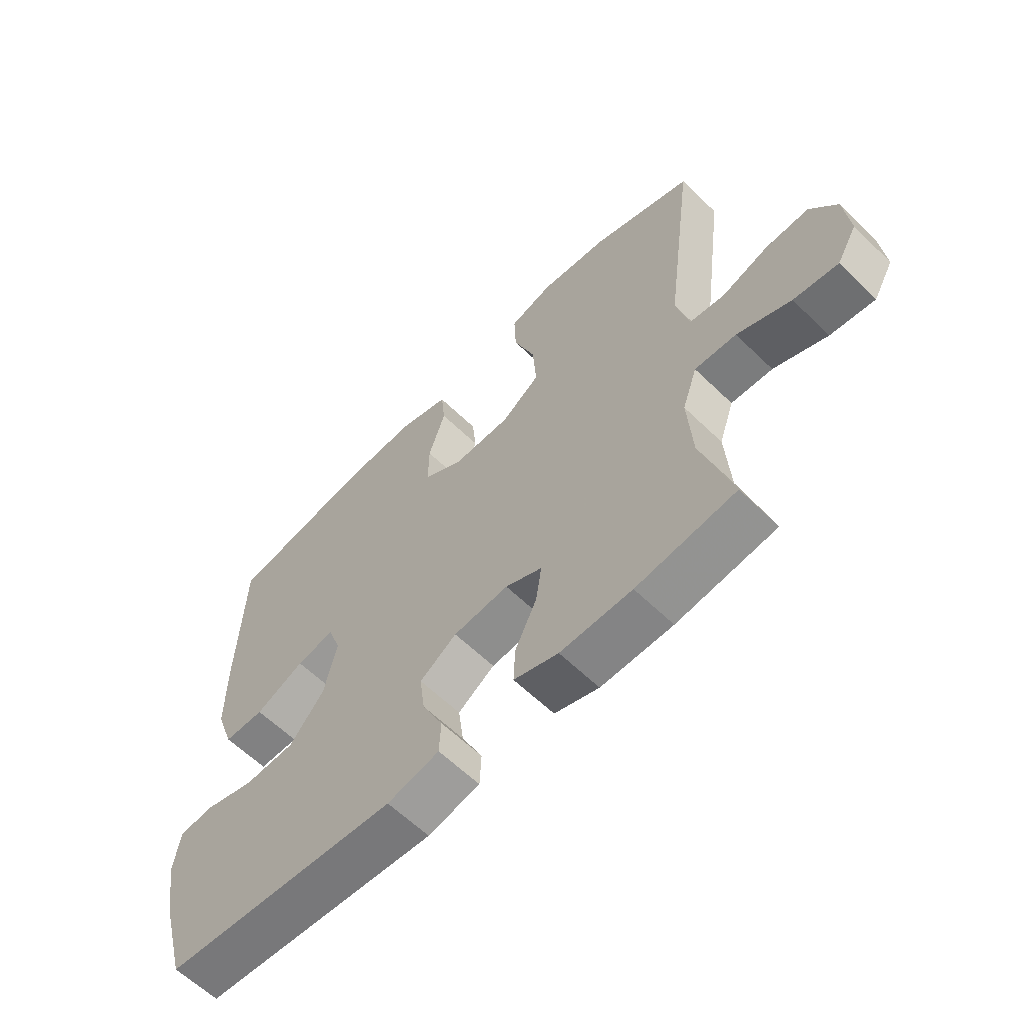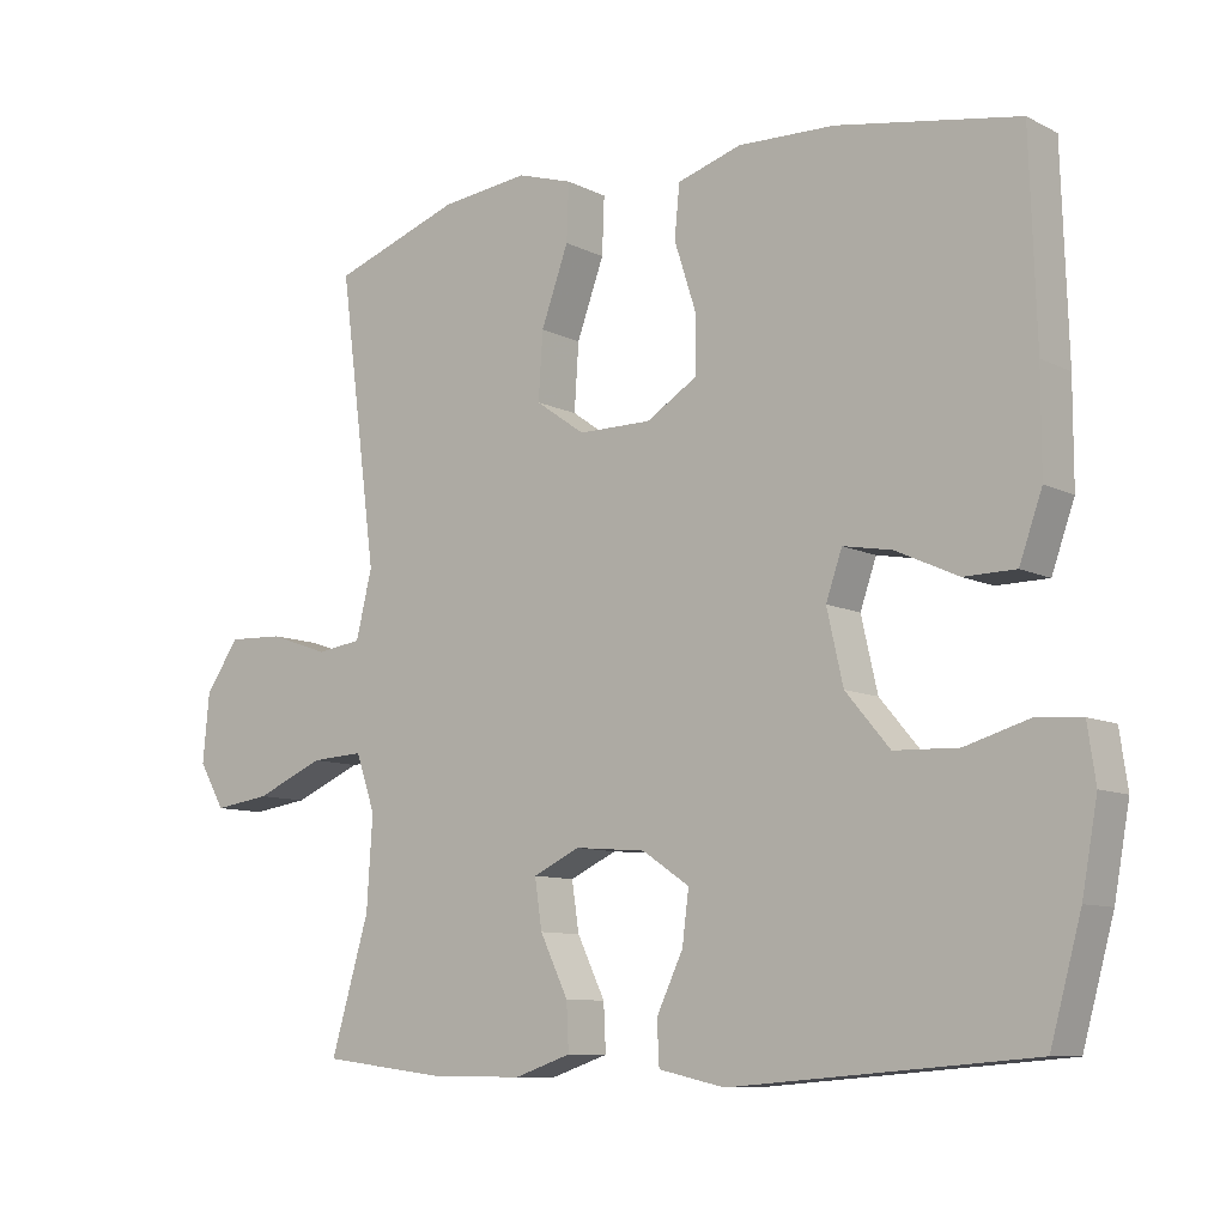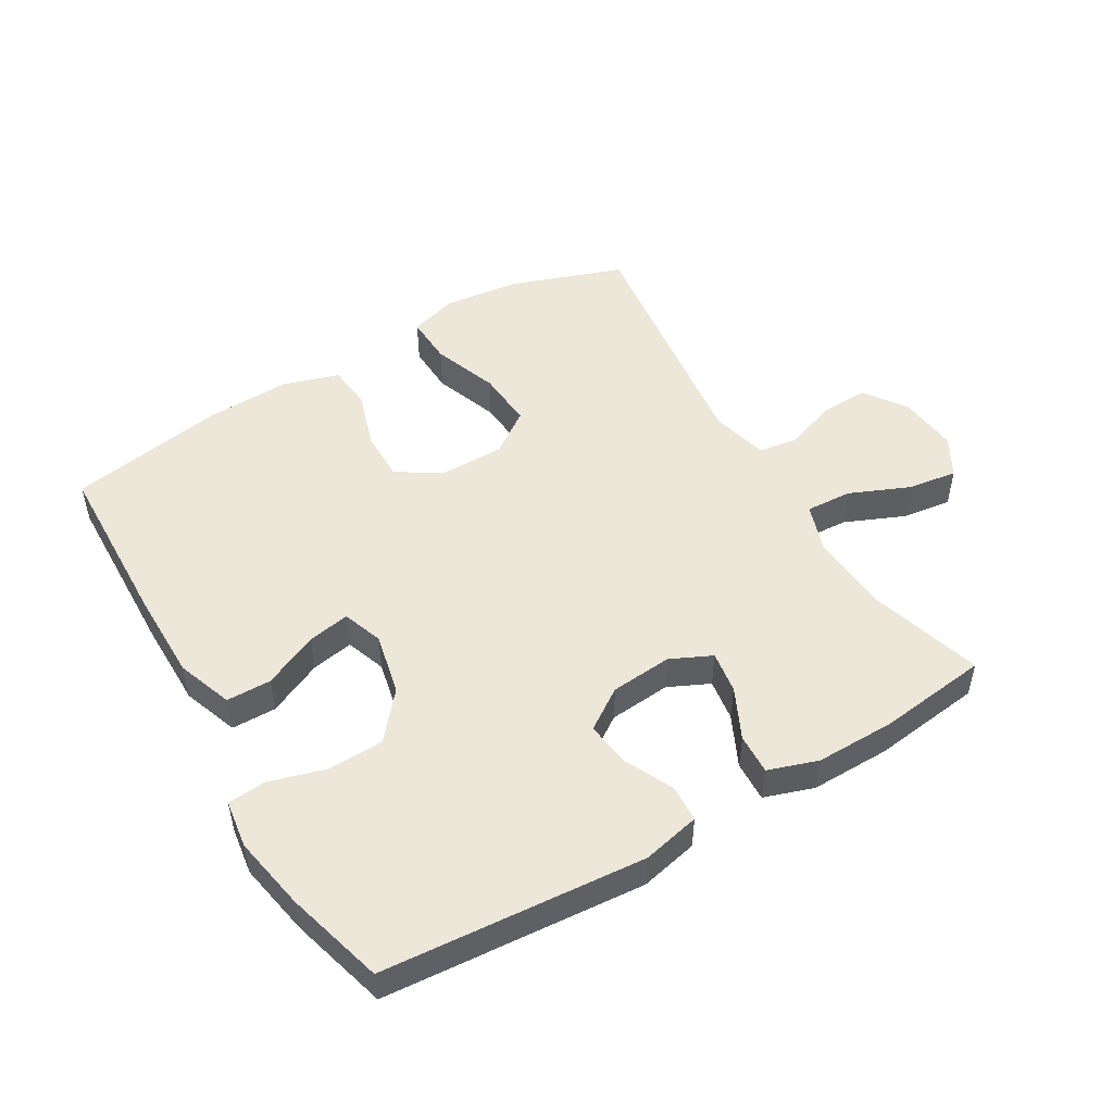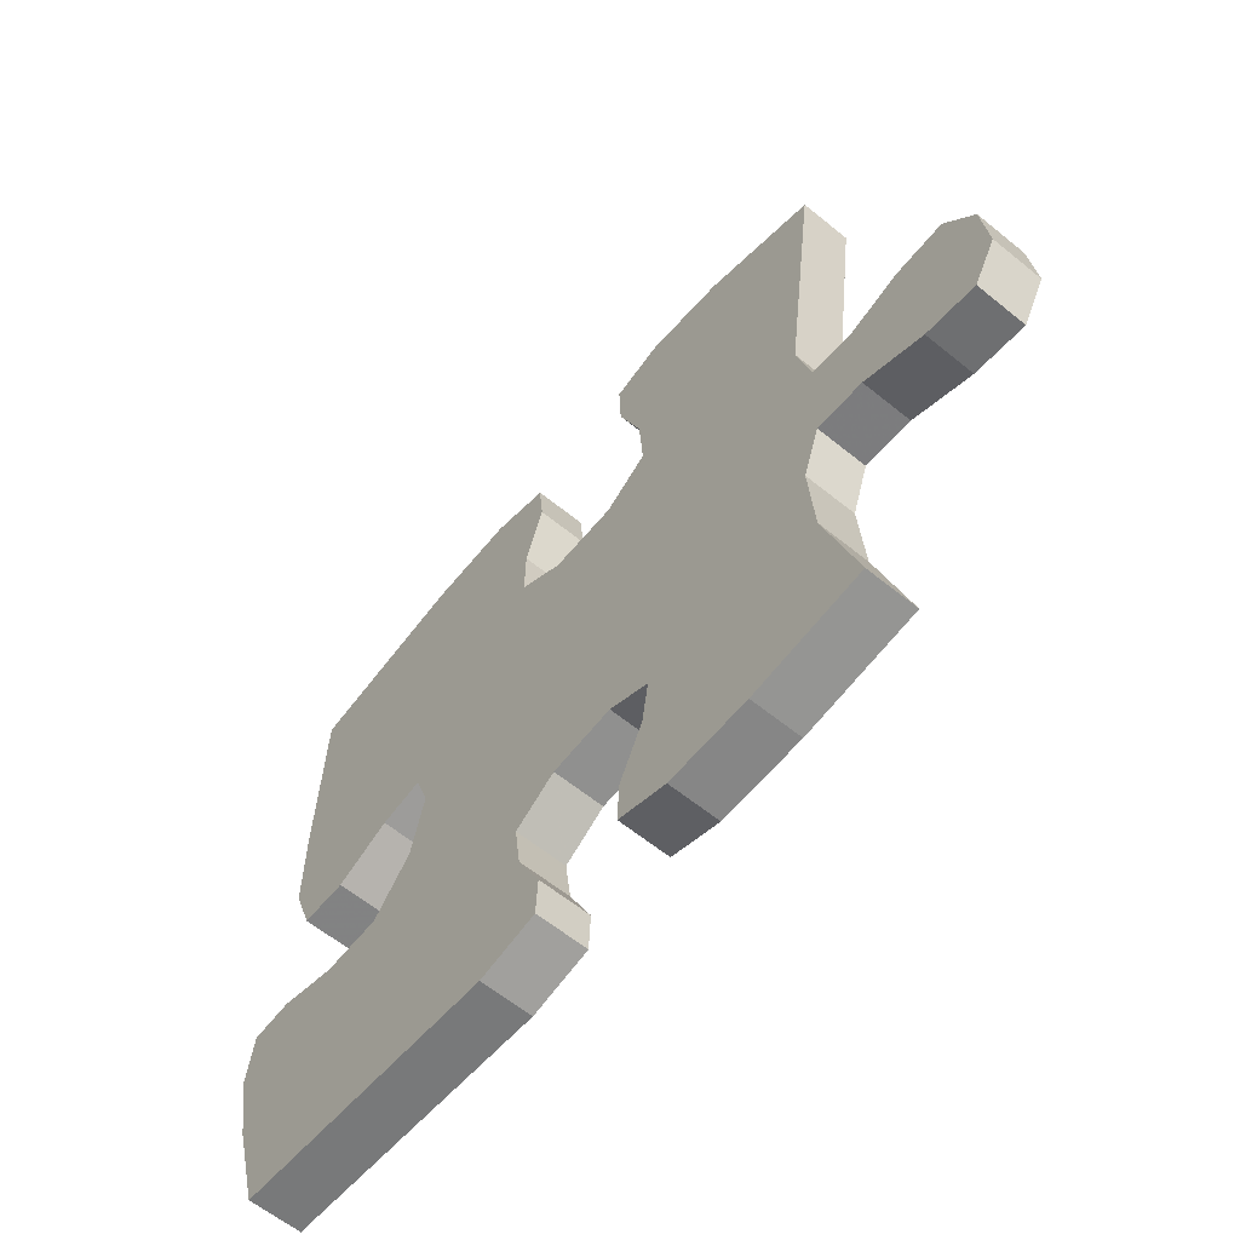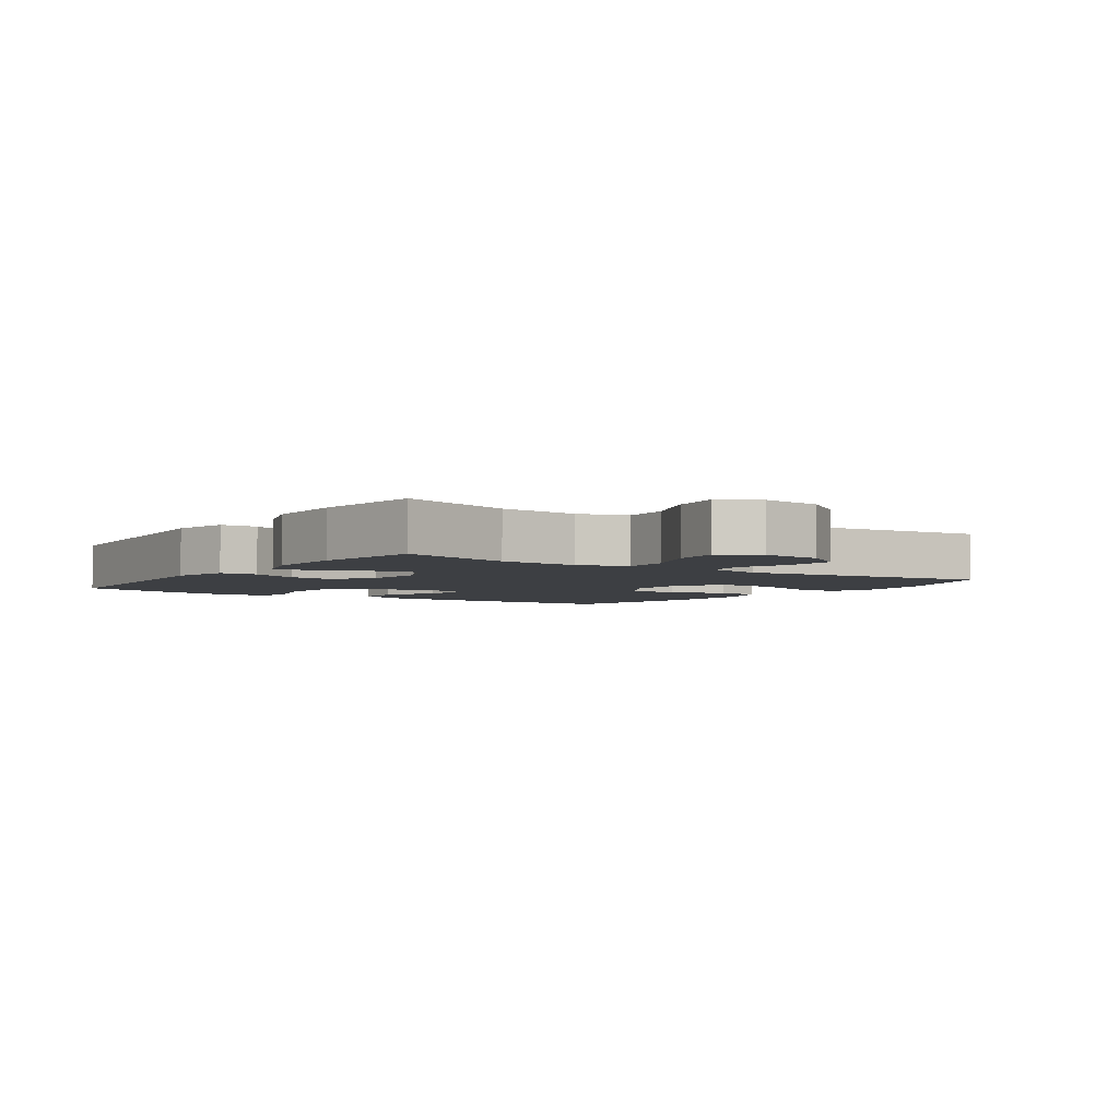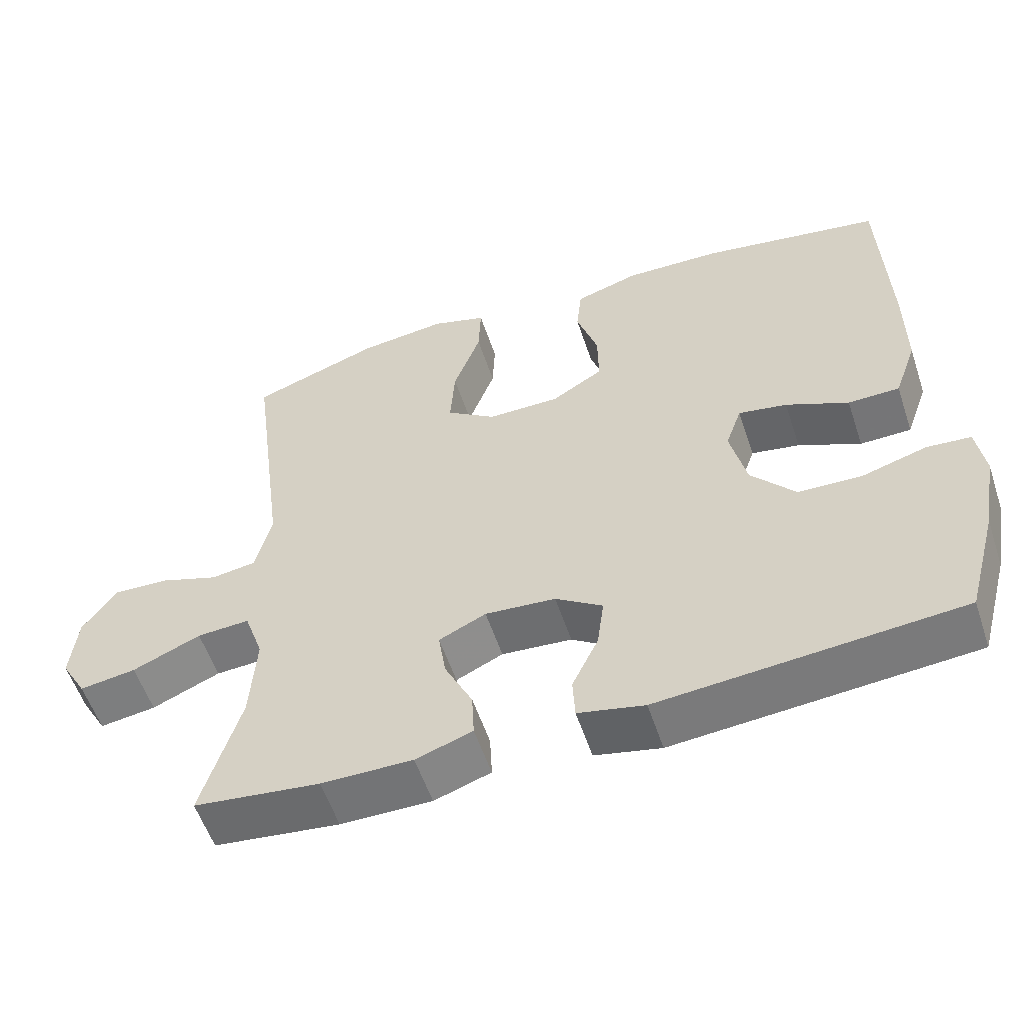
<metadata>
{"format":"obj","ext":"obj","renderer":"f3d","projection":"perspective","resolution":1024,"background":"white","views":[{"elev":-61.2,"azim":-134.6,"up":"+Z"},{"elev":-9.3,"azim":37.8,"up":"+Z"},{"elev":50.1,"azim":149.3,"up":"+Y"},{"elev":-61.6,"azim":-129.5,"up":"+Z"},{"elev":-3.8,"azim":-125.1,"up":"+Y"},{"elev":-56.3,"azim":18.4,"up":"+Z"}]}
</metadata>
<code>
v 0.5 0.07 0.5
v 0.509 0.07 0.23
v 0.509 0.07 0.094
v 0.478 0.07 0.007
v 0.408 0.07 0.006
v 0.323 0.07 0.045
v 0.257 0.07 0.057
v 0.235 0.07 -0.006
v 0.257 0.07 -0.103
v 0.317 0.07 -0.174
v 0.404 0.07 -0.177
v 0.492 0.07 -0.151
v 0.552 0.07 -0.156
v 0.563 0.07 -0.231
v 0.542 0.07 -0.347
v 0.5 0.07 -0.5
v 0.093 0.07 -0.533
v 0.003 0.07 -0.513
v 0 0.07 -0.455
v 0.036 0.07 -0.379
v 0.045 0.07 -0.309
v -0.019 0.07 -0.266
v -0.115 0.07 -0.258
v -0.179 0.07 -0.288
v -0.169 0.07 -0.354
v -0.131 0.07 -0.433
v -0.128 0.07 -0.496
v -0.205 0.07 -0.522
v -0.329 0.07 -0.521
v -0.5 0.07 -0.5
v -0.448 0.07 -0.323
v -0.44 0.07 -0.199
v -0.466 0.07 -0.123
v -0.538 0.07 -0.127
v -0.631 0.07 -0.167
v -0.708 0.07 -0.178
v -0.743 0.07 -0.117
v -0.734 0.07 -0.024
v -0.688 0.07 0.042
v -0.613 0.07 0.039
v -0.532 0.07 0.011
v -0.471 0.07 0.02
v -0.449 0.07 0.11
v -0.5 0.07 0.5
v -0.325 0.07 0.562
v -0.206 0.07 0.576
v -0.131 0.07 0.553
v -0.134 0.07 0.476
v -0.171 0.07 0.374
v -0.177 0.07 0.284
v -0.11 0.07 0.237
v -0.011 0.07 0.237
v 0.059 0.07 0.28
v 0.058 0.07 0.359
v 0.029 0.07 0.449
v 0.036 0.07 0.519
v 0.123 0.07 0.546
v 0.254 0.07 0.542
v 0.5 0 0.5
v 0.509 0 0.23
v 0.509 0 0.094
v 0.478 0 0.007
v 0.408 0 0.006
v 0.323 0 0.045
v 0.257 0 0.057
v 0.235 0 -0.006
v 0.257 0 -0.103
v 0.317 0 -0.174
v 0.404 0 -0.177
v 0.492 0 -0.151
v 0.552 0 -0.156
v 0.563 0 -0.231
v 0.542 0 -0.347
v 0.5 0 -0.5
v 0.093 0 -0.533
v 0.003 0 -0.513
v 0 0 -0.455
v 0.036 0 -0.379
v 0.045 0 -0.309
v -0.019 0 -0.266
v -0.115 0 -0.258
v -0.179 0 -0.288
v -0.169 0 -0.354
v -0.131 0 -0.433
v -0.128 0 -0.496
v -0.205 0 -0.522
v -0.329 0 -0.521
v -0.5 0 -0.5
v -0.448 0 -0.323
v -0.44 0 -0.199
v -0.466 0 -0.123
v -0.538 0 -0.127
v -0.631 0 -0.167
v -0.708 0 -0.178
v -0.743 0 -0.117
v -0.734 0 -0.024
v -0.688 0 0.042
v -0.613 0 0.039
v -0.532 0 0.011
v -0.471 0 0.02
v -0.449 0 0.11
v -0.5 0 0.5
v -0.325 0 0.562
v -0.206 0 0.576
v -0.131 0 0.553
v -0.134 0 0.476
v -0.171 0 0.374
v -0.177 0 0.284
v -0.11 0 0.237
v -0.011 0 0.237
v 0.059 0 0.28
v 0.058 0 0.359
v 0.029 0 0.449
v 0.036 0 0.519
v 0.123 0 0.546
v 0.254 0 0.542
f 4 5 6
f 3 4 6
f 2 3 6
f 1 2 6
f 58 1 6
f 57 58 6
f 56 57 6
f 55 56 6
f 54 55 6
f 53 54 6 7
f 52 53 7 8
f 51 52 8 9
f 50 51 9 10
f 47 48 49
f 46 47 49
f 45 46 49
f 44 45 49
f 43 44 49
f 42 43 49 50
f 39 40 41
f 38 39 41
f 37 38 41
f 36 37 41
f 35 36 41
f 34 35 41
f 33 34 41 42
f 42 50 10
f 33 42 10
f 32 33 10
f 29 30 31
f 28 29 31
f 27 28 31
f 26 27 31
f 25 26 31
f 24 25 31 32
f 18 19 20
f 17 18 20
f 16 17 20
f 15 16 20
f 14 15 20
f 13 14 20
f 12 13 20
f 11 12 20
f 11 20 21
f 10 11 21 22
f 23 24 32
f 10 22 23 32
f 64 63 62
f 64 62 61
f 64 61 60
f 64 60 59
f 64 59 116
f 64 116 115
f 64 115 114
f 64 114 113
f 64 113 112
f 65 64 112 111
f 66 65 111 110
f 67 66 110 109
f 68 67 109 108
f 107 106 105
f 107 105 104
f 107 104 103
f 107 103 102
f 107 102 101
f 108 107 101 100
f 99 98 97
f 99 97 96
f 99 96 95
f 99 95 94
f 99 94 93
f 99 93 92
f 100 99 92 91
f 68 108 100
f 68 100 91
f 68 91 90
f 89 88 87
f 89 87 86
f 89 86 85
f 89 85 84
f 89 84 83
f 90 89 83 82
f 78 77 76
f 78 76 75
f 78 75 74
f 78 74 73
f 78 73 72
f 78 72 71
f 78 71 70
f 78 70 69
f 79 78 69
f 80 79 69 68
f 90 82 81
f 90 81 80 68
f 1 59 60 2
f 2 60 61 3
f 3 61 62 4
f 4 62 63 5
f 5 63 64 6
f 6 64 65 7
f 7 65 66 8
f 8 66 67 9
f 9 67 68 10
f 10 68 69 11
f 11 69 70 12
f 12 70 71 13
f 13 71 72 14
f 14 72 73 15
f 15 73 74 16
f 16 74 75 17
f 17 75 76 18
f 18 76 77 19
f 19 77 78 20
f 20 78 79 21
f 21 79 80 22
f 22 80 81 23
f 23 81 82 24
f 24 82 83 25
f 25 83 84 26
f 26 84 85 27
f 27 85 86 28
f 28 86 87 29
f 29 87 88 30
f 30 88 89 31
f 31 89 90 32
f 32 90 91 33
f 33 91 92 34
f 34 92 93 35
f 35 93 94 36
f 36 94 95 37
f 37 95 96 38
f 38 96 97 39
f 39 97 98 40
f 40 98 99 41
f 41 99 100 42
f 42 100 101 43
f 43 101 102 44
f 44 102 103 45
f 45 103 104 46
f 46 104 105 47
f 47 105 106 48
f 48 106 107 49
f 49 107 108 50
f 50 108 109 51
f 51 109 110 52
f 52 110 111 53
f 53 111 112 54
f 54 112 113 55
f 55 113 114 56
f 56 114 115 57
f 57 115 116 58
f 58 116 59 1

</code>
